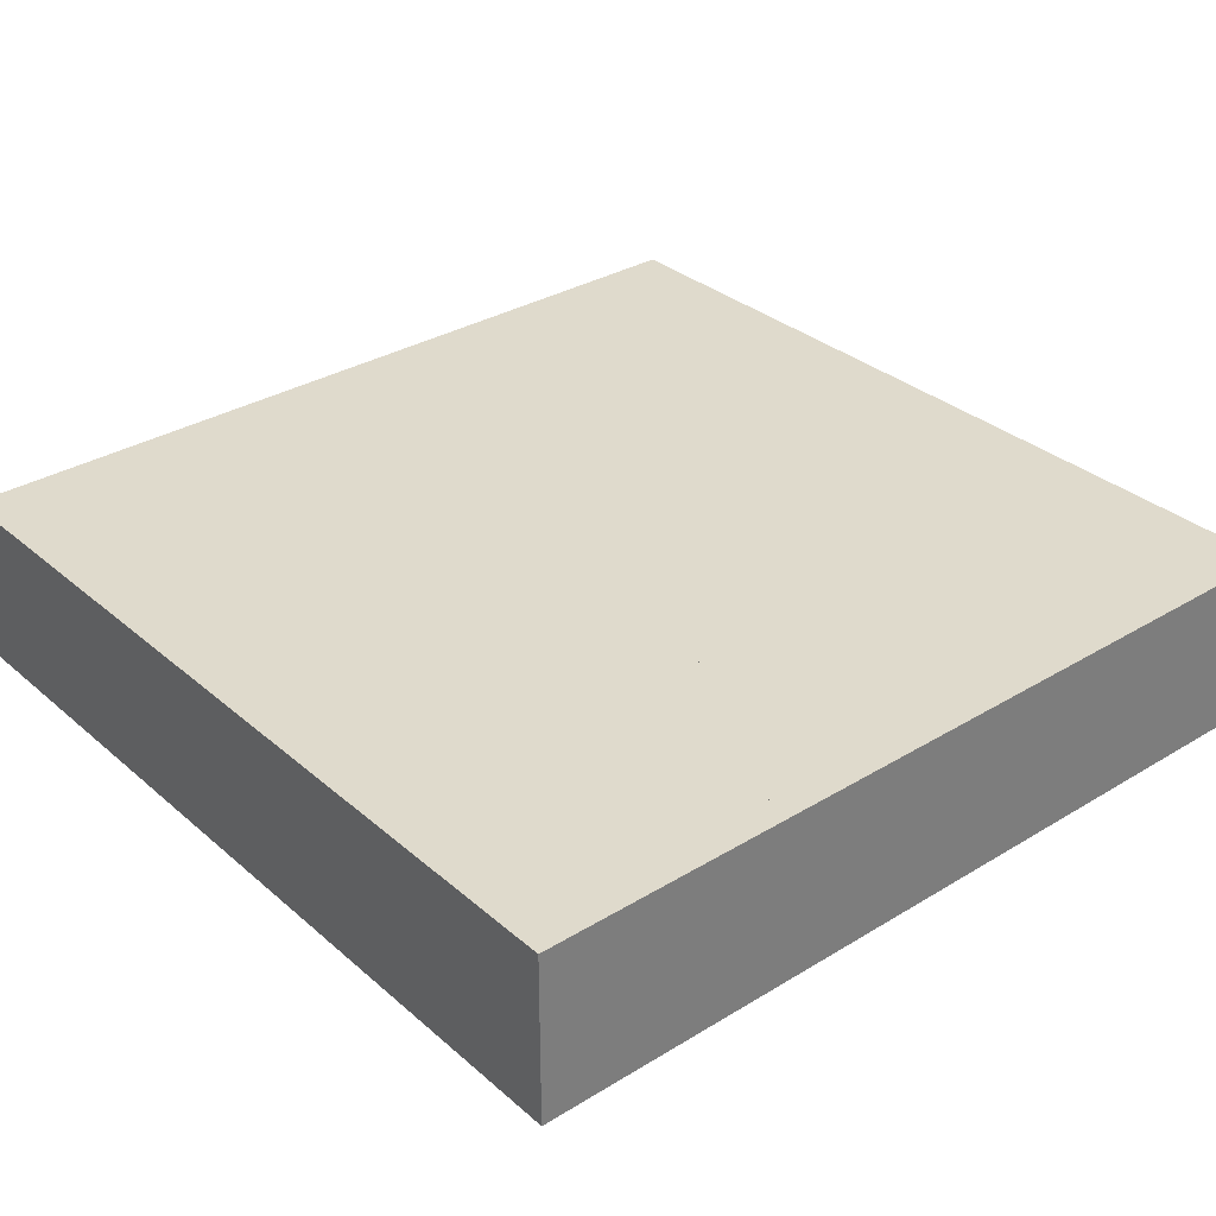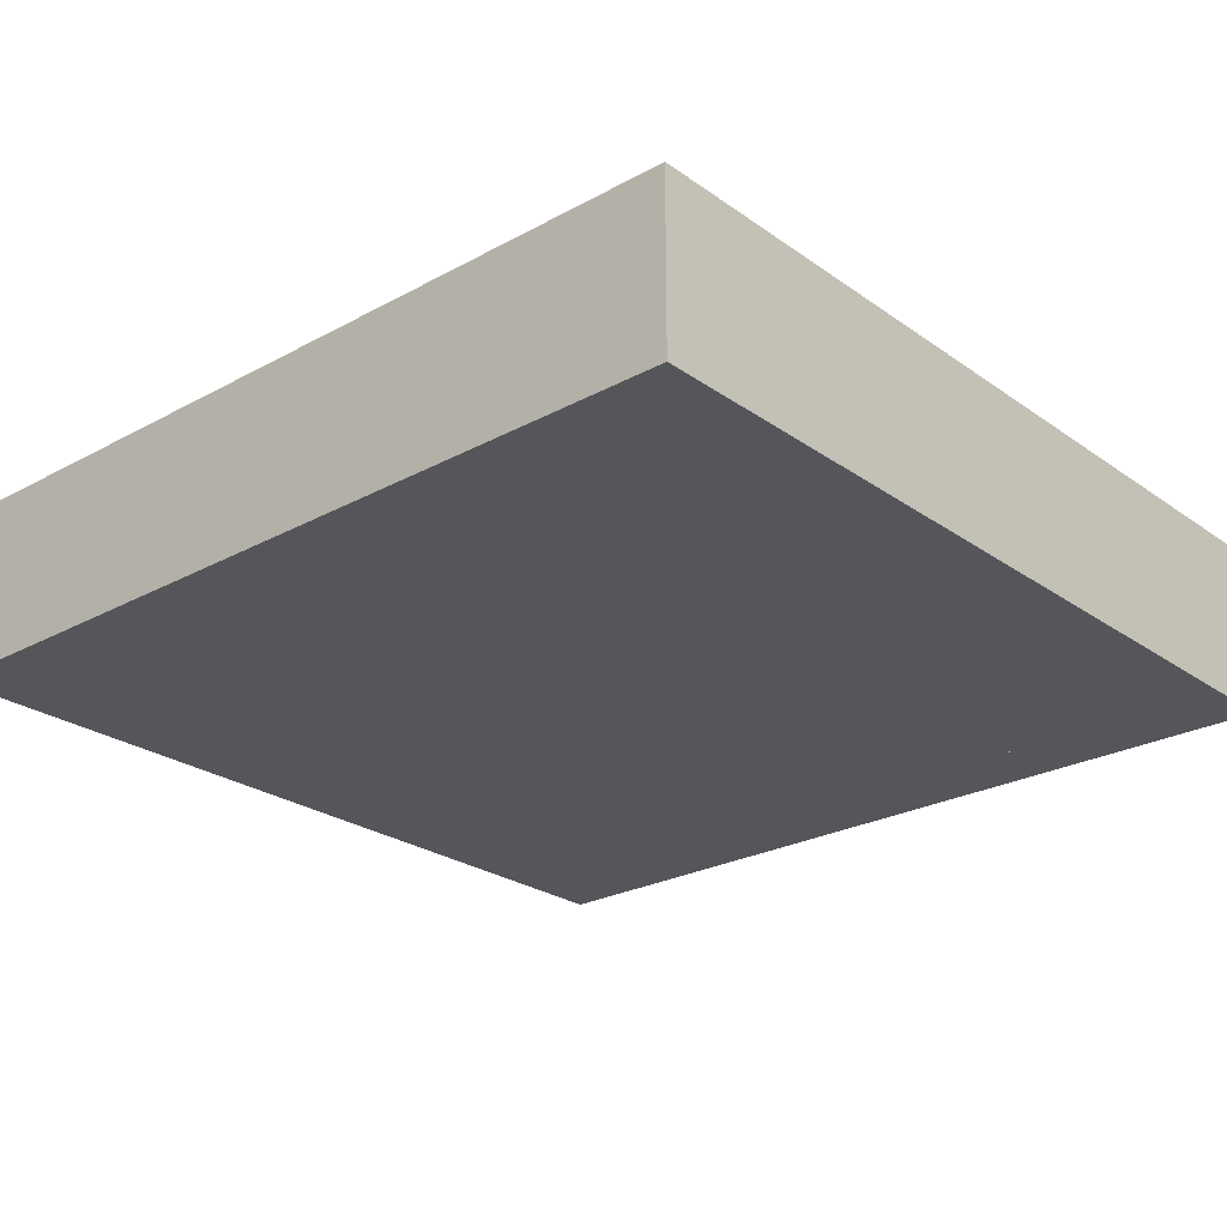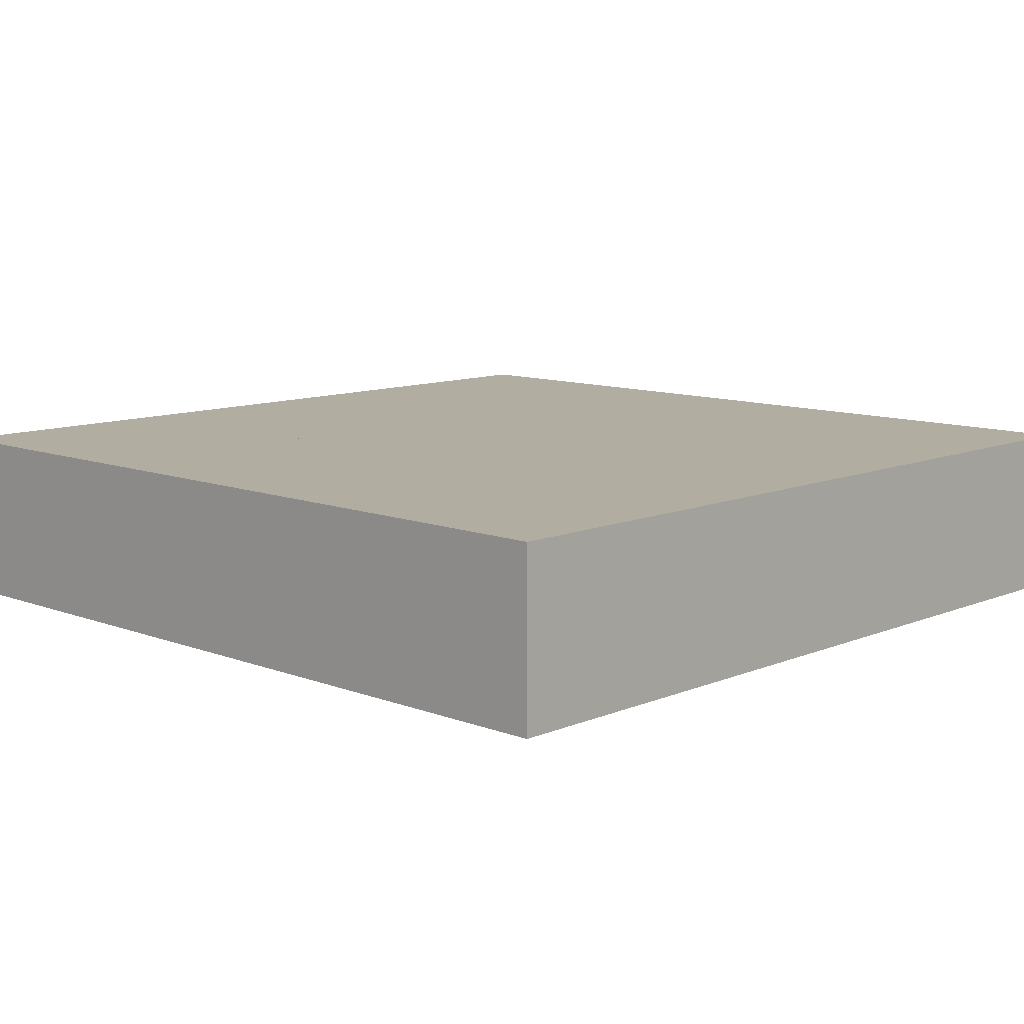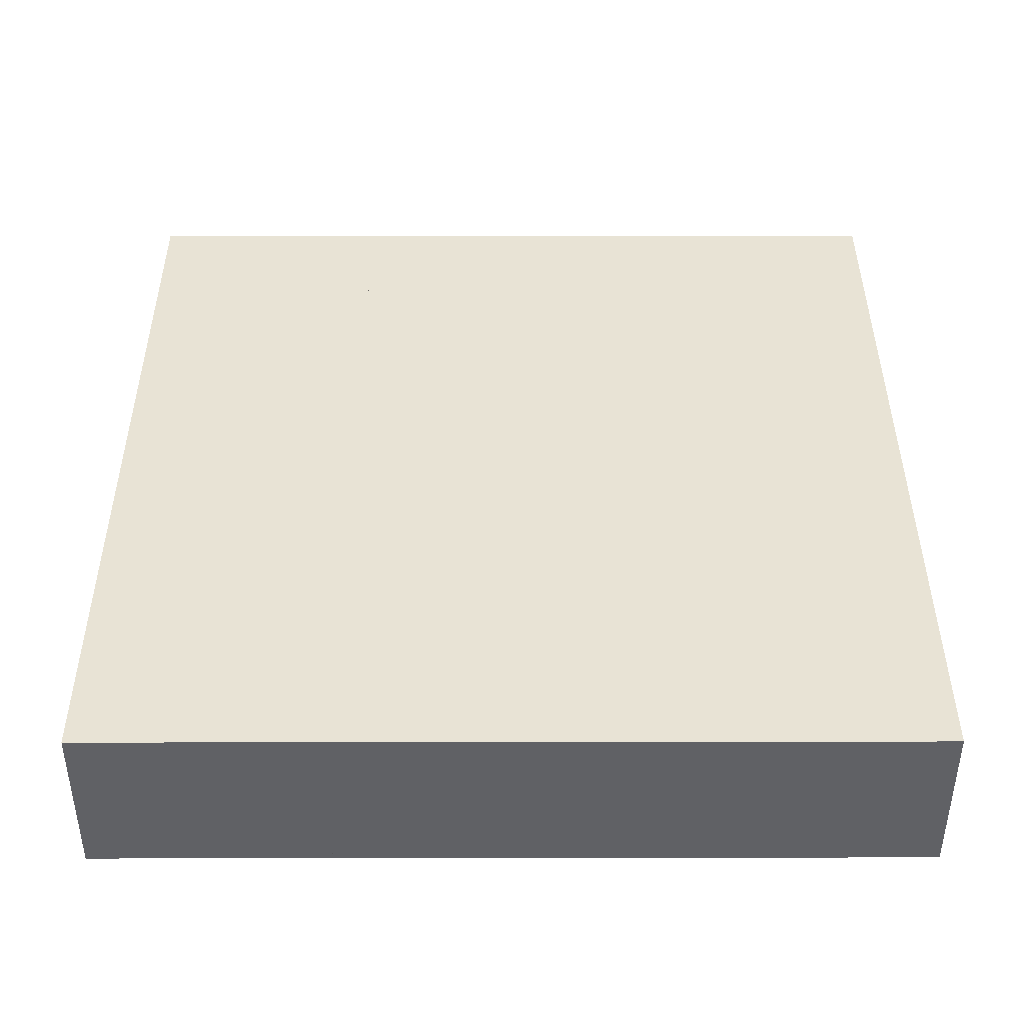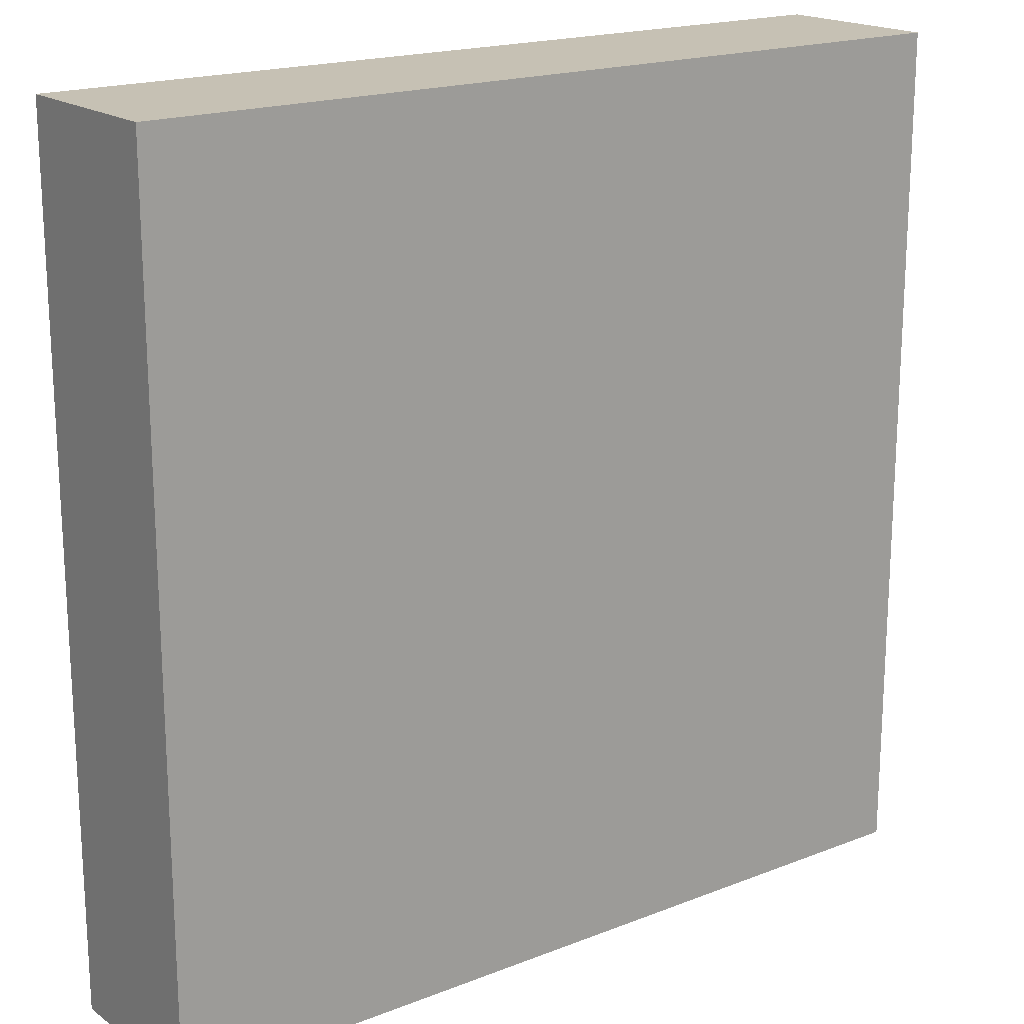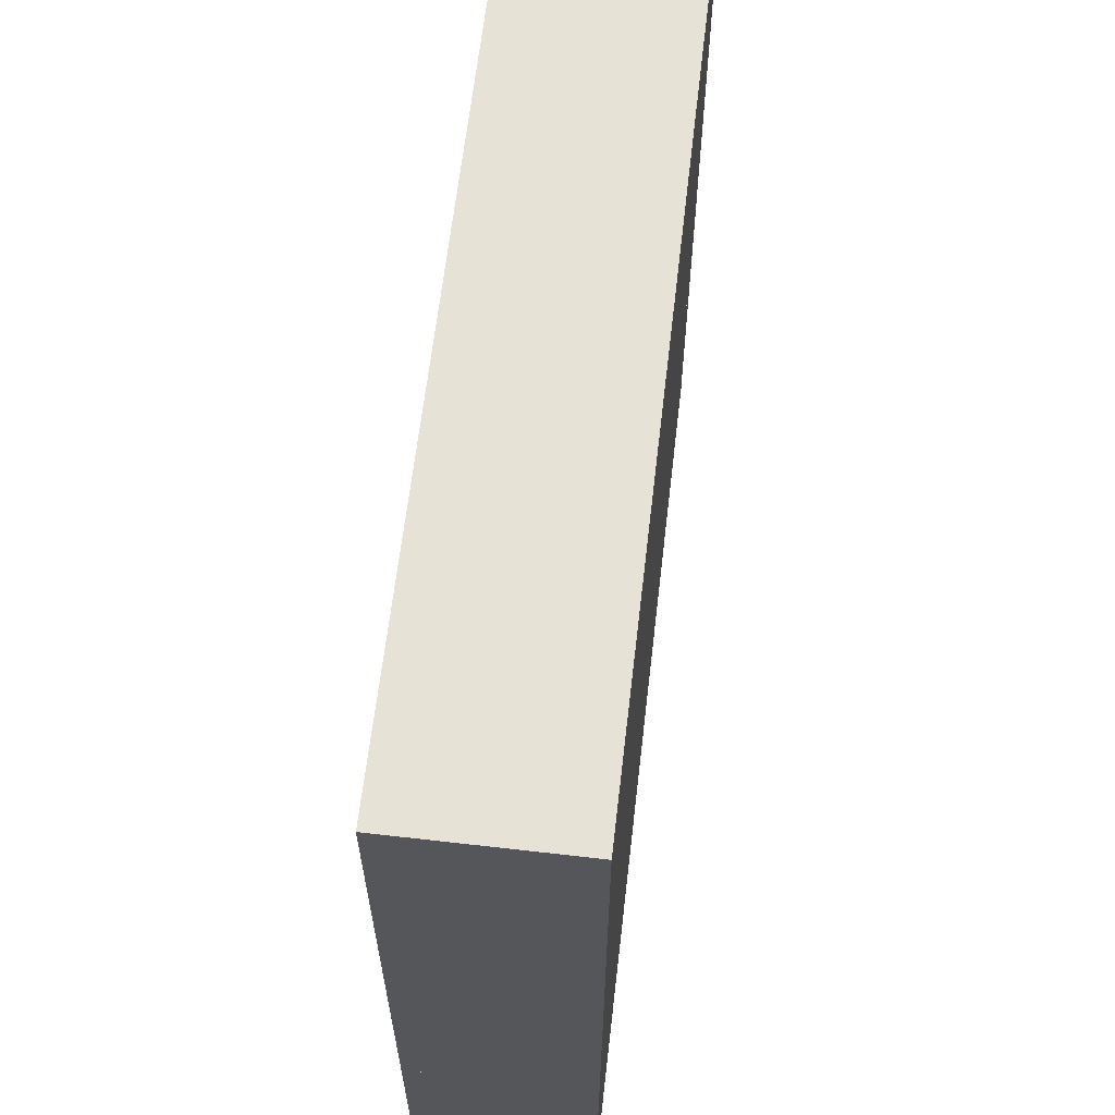
<metadata>
{"format":"obj","ext":"obj","renderer":"f3d","projection":"perspective","resolution":1024,"background":"white","views":[{"elev":32.5,"azim":-40.2,"up":"+Y"},{"elev":-25.1,"azim":-138.6,"up":"+Y"},{"elev":10.4,"azim":-136.2,"up":"+Y"},{"elev":41.3,"azim":-90.1,"up":"+Y"},{"elev":18.6,"azim":143.2,"up":"+Z"},{"elev":63.7,"azim":96.6,"up":"+Z"}]}
</metadata>
<code>
g
v 2.5 -0.5 -0.877
v 2.5 0.5 -1.014
v 2.5 -0.5 2.171
v 2.5 0.5 2.425
v -0.08458 -0.5 -0.128
v 0.02973 0.5 0.2274
v 0.6268 0.5 -1.014
v 0.02759 0.5 -0.2623
v -0.08533 -0.5 -0.2976
v 0.3766 -0.5 -0.877
v 2.5 -0.5 -2.5
v 2.5 0.5 -2.5
v 2.5 -0.5 -0.877
v 2.5 0.5 -1.014
v 0.3766 -0.5 -2.5
v 0.6268 0.5 -2.5
v 0.6268 0.5 -1.014
v 0.3766 -0.5 -0.877
v 2.5 -0.5 2.5
v 2.5 0.5 2.5
v 2.5 -0.5 2.171
v 2.5 0.5 2.425
v -1.37 -0.5 2.5
v -1.082 0.5 2.5
v -0.08458 -0.5 -0.128
v 0.02973 0.5 0.2274
v -2.5 -0.5 2.5
v -2.5 0.5 2.5
v -1.37 -0.5 2.5
v -1.082 0.5 2.5
v -2.5 -0.5 -1.053
v -2.5 0.5 -1.053
v -0.08458 -0.5 -0.128
v -0.08533 -0.5 -0.2976
v 0.02973 0.5 0.2274
v 0.02759 0.5 -0.2623
v -2.5 -0.5 -2.5
v -2.5 0.5 -2.5
v -2.5 -0.5 -1.053
v -2.5 0.5 -1.053
v 0.3766 -0.5 -2.5
v 0.6268 0.5 -2.5
v 0.6268 0.5 -1.014
v 0.02759 0.5 -0.2623
v -0.08533 -0.5 -0.2976
v 0.3766 -0.5 -0.877
g
f 2 7 8 6 4
f 2 1 10 7
f 3 1 2 4
f 3 5 9 10 1
f 4 6 5 3
f 8 9 5 6
f 8 7 10 9
f 11 15 16 12
f 13 11 12 14
f 13 18 15 11
f 12 16 17 14
f 17 18 13 14
f 16 15 18 17
f 19 21 22 20
f 22 26 24 20
f 22 21 25 26
f 23 19 20 24
f 19 23 25 21
f 24 26 25 23
f 27 29 30 28
f 29 27 31 34 33
f 30 29 33 35
f 31 27 28 32
f 34 31 32 36
f 35 36 32 28 30
f 33 34 36 35
f 37 39 40 38
f 42 38 40 44 43
f 40 39 45 44
f 41 37 38 42
f 46 45 39 37 41
f 42 43 46 41
f 43 44 45 46

</code>
